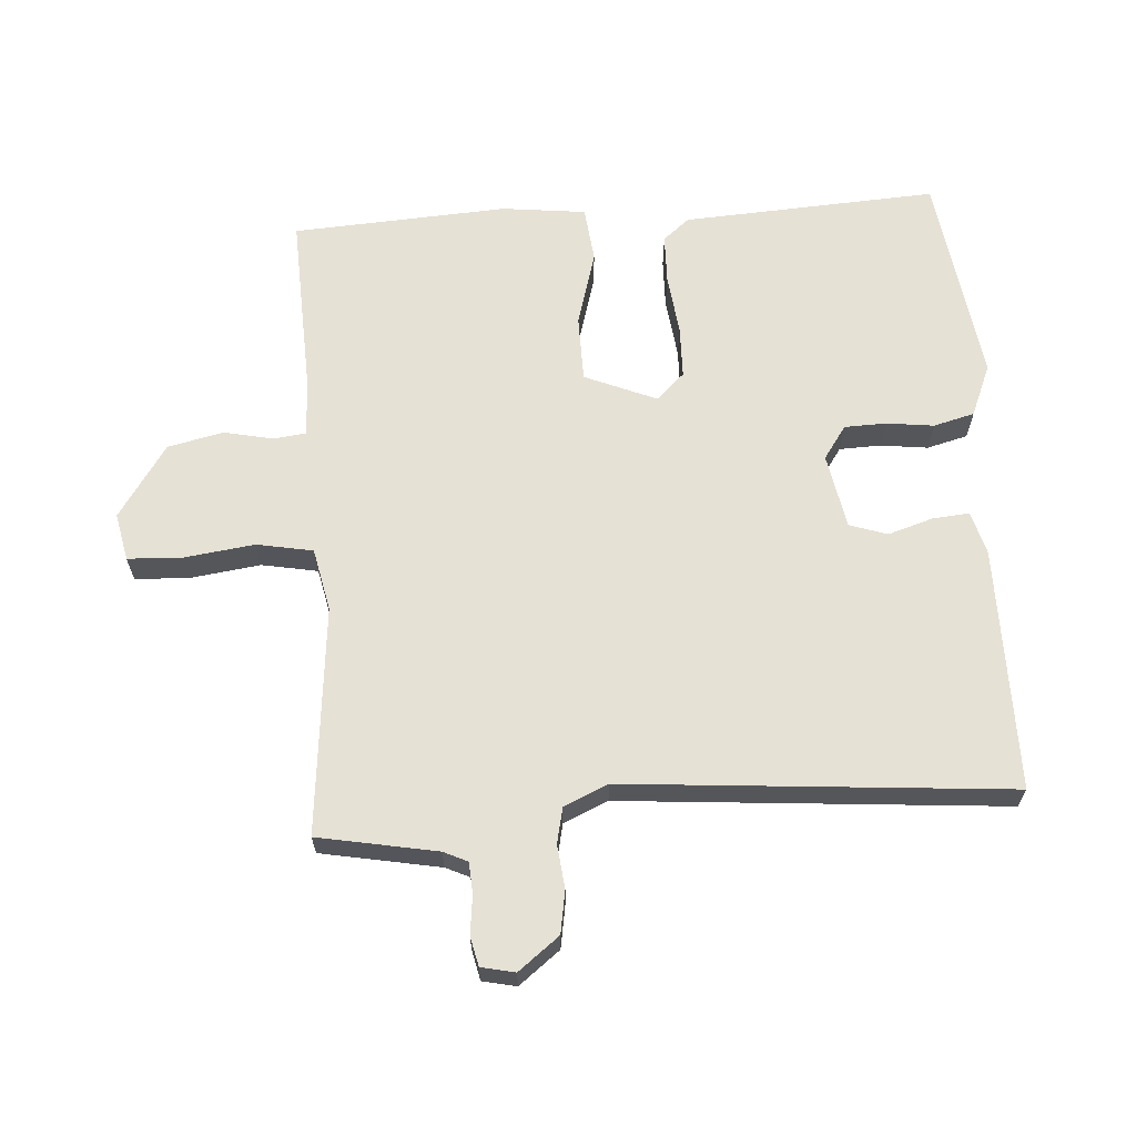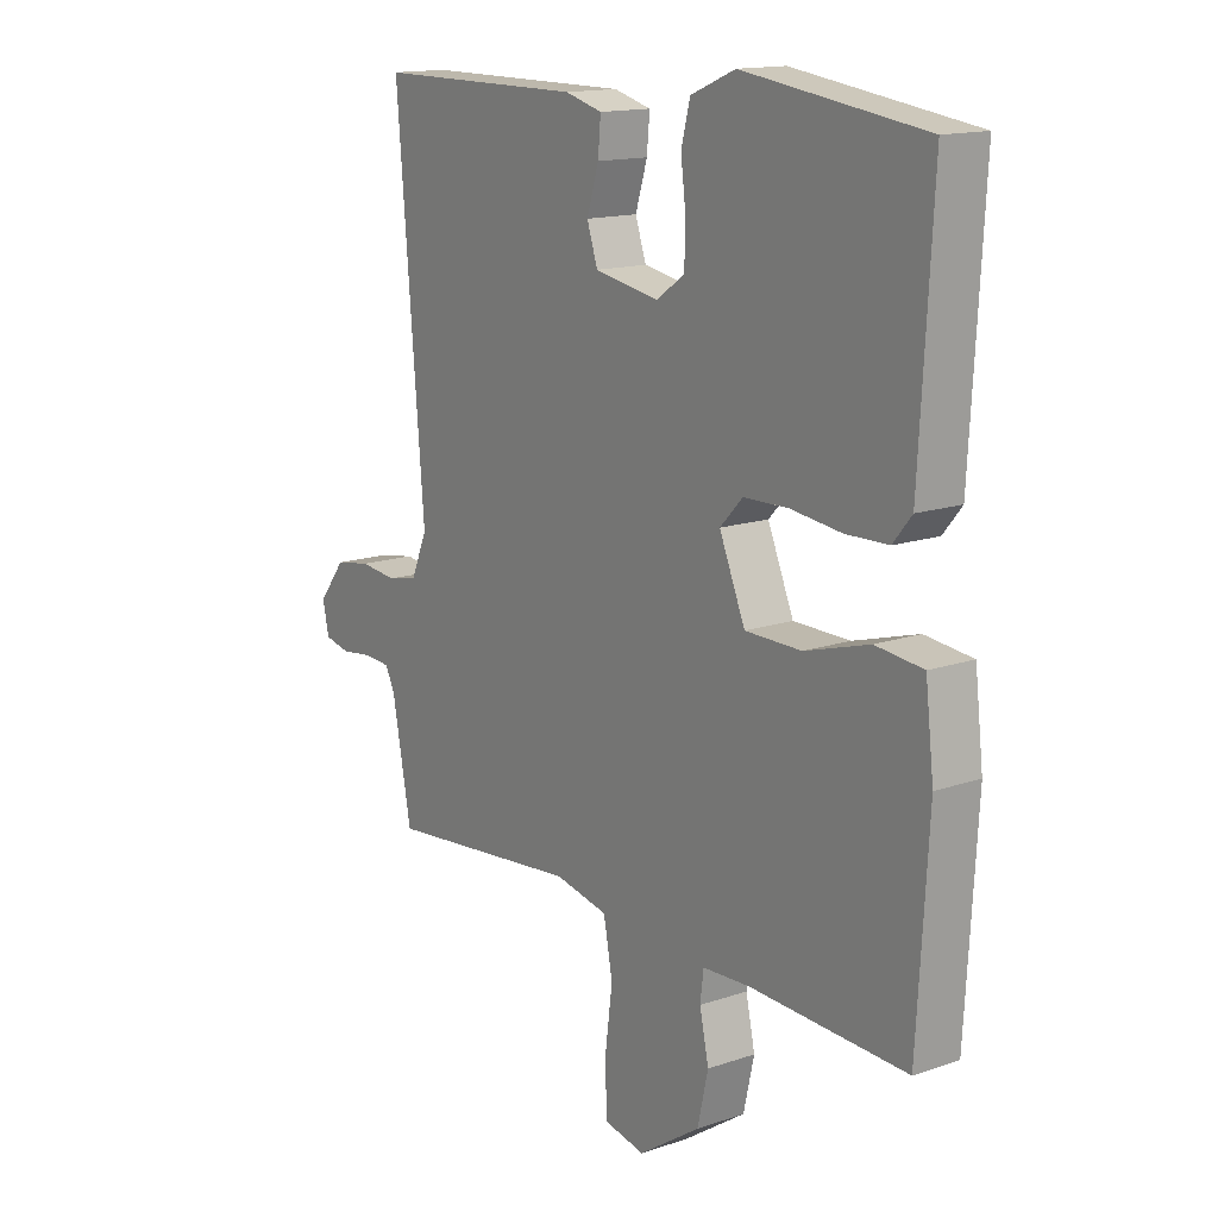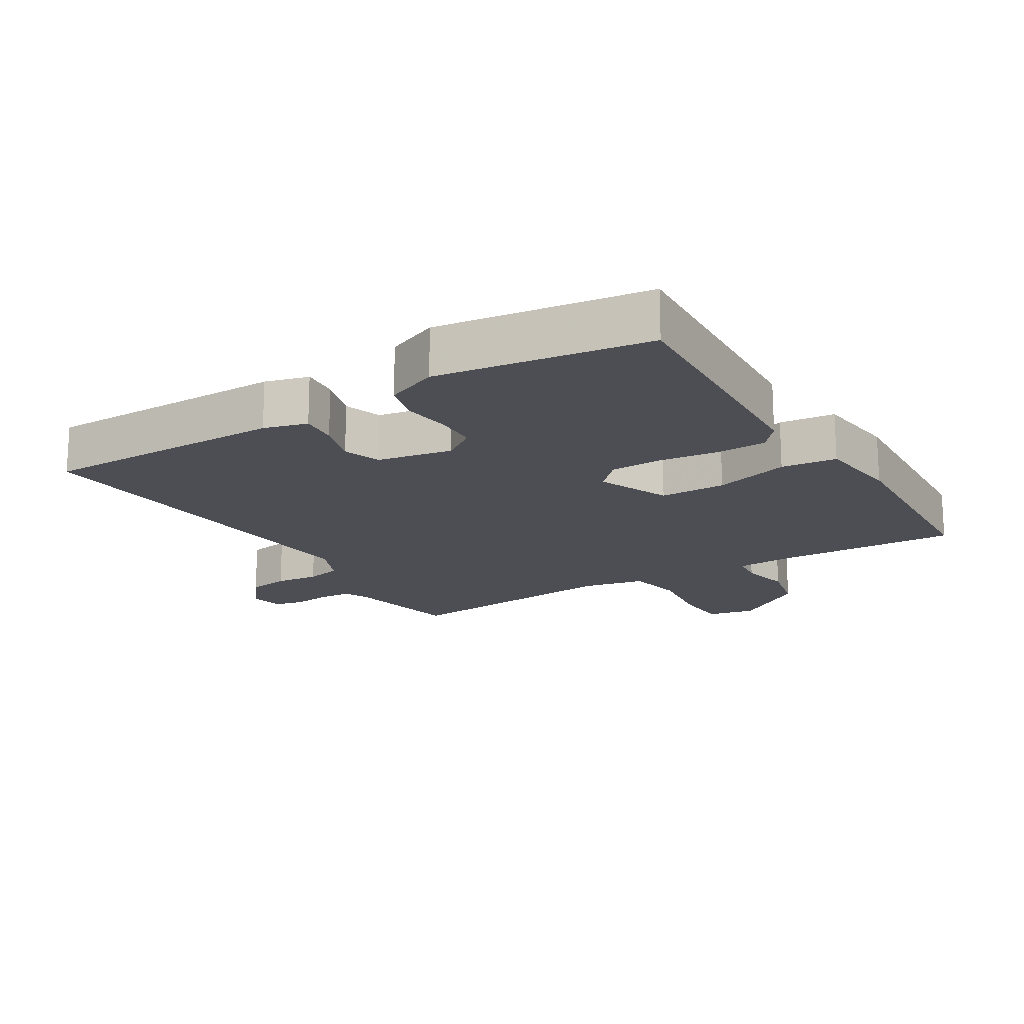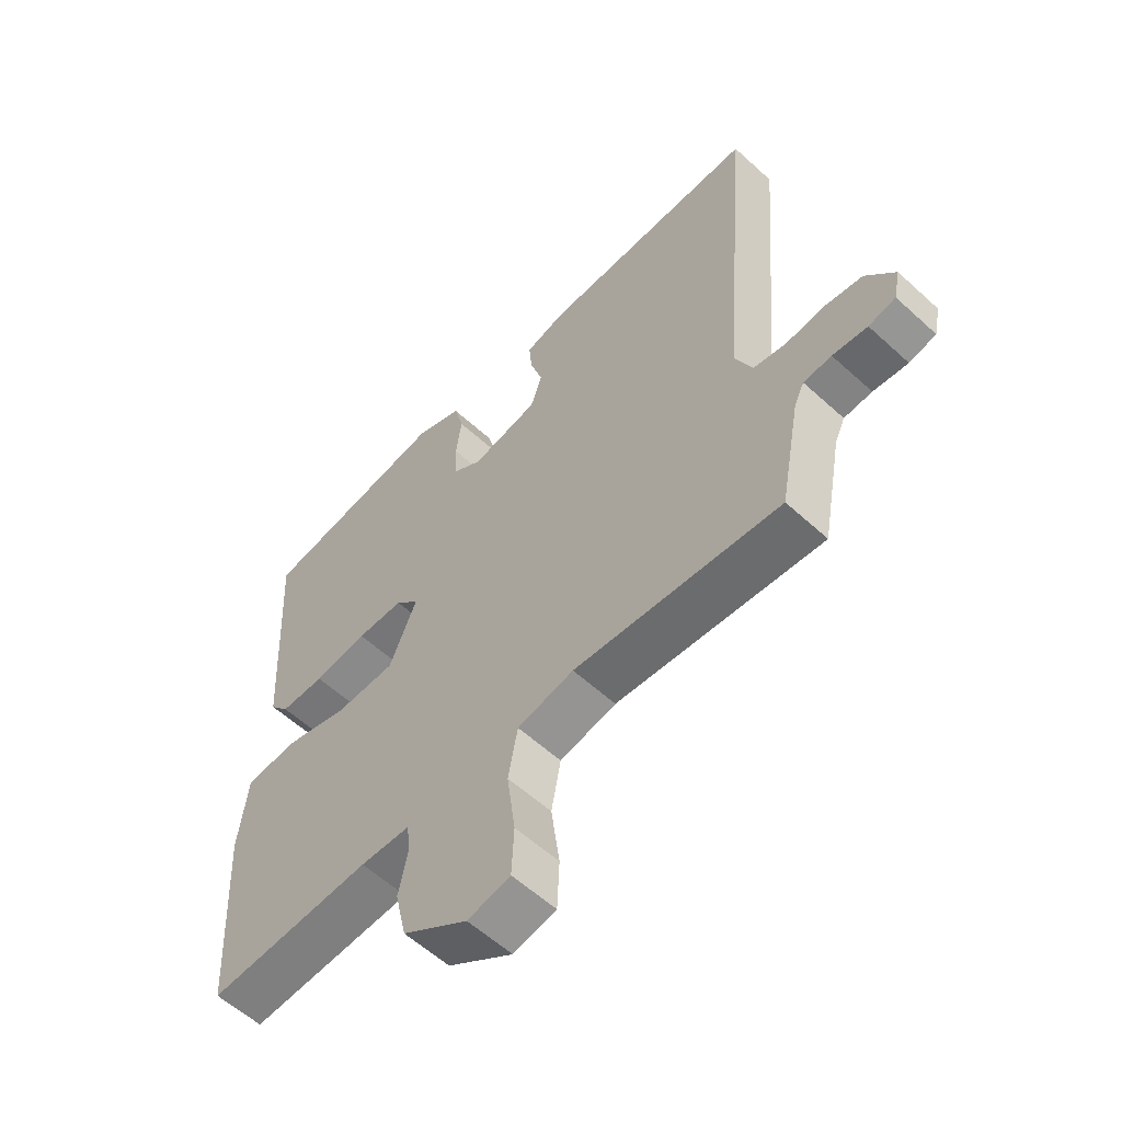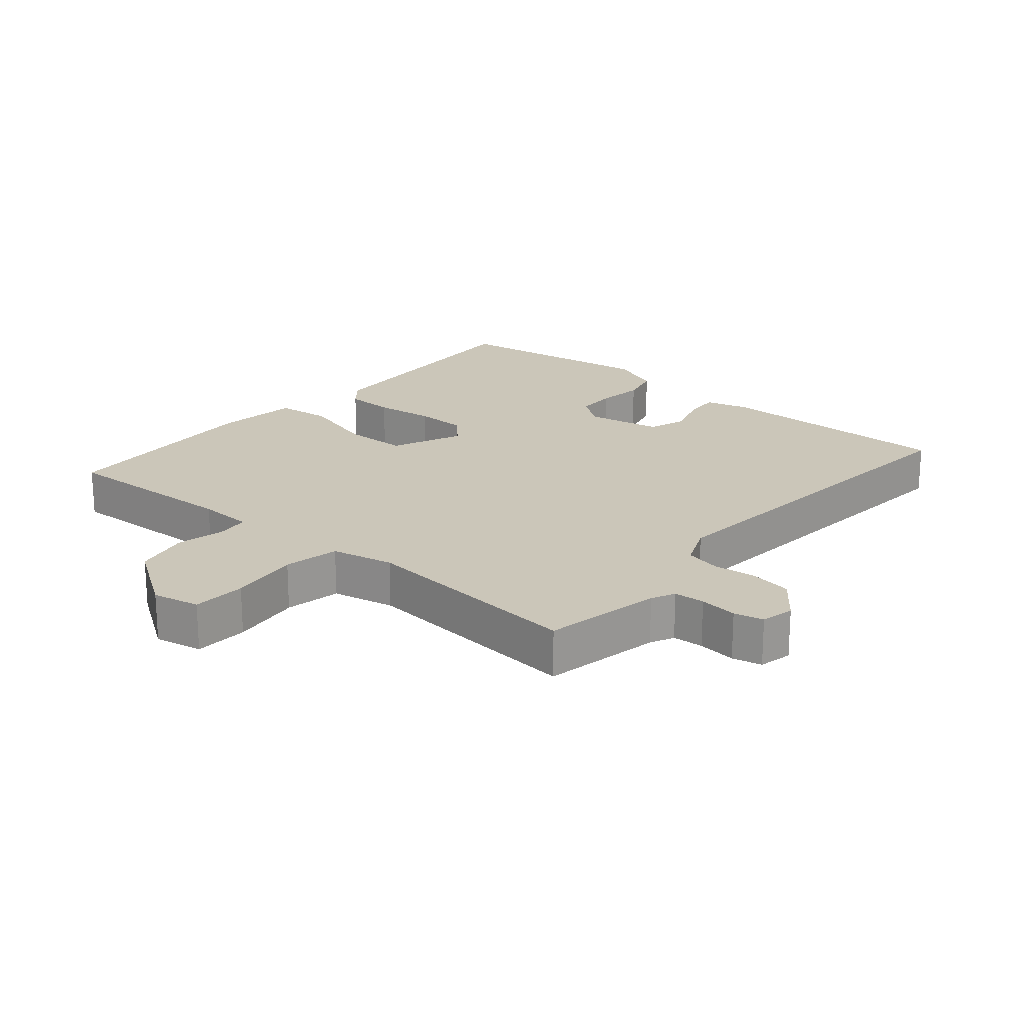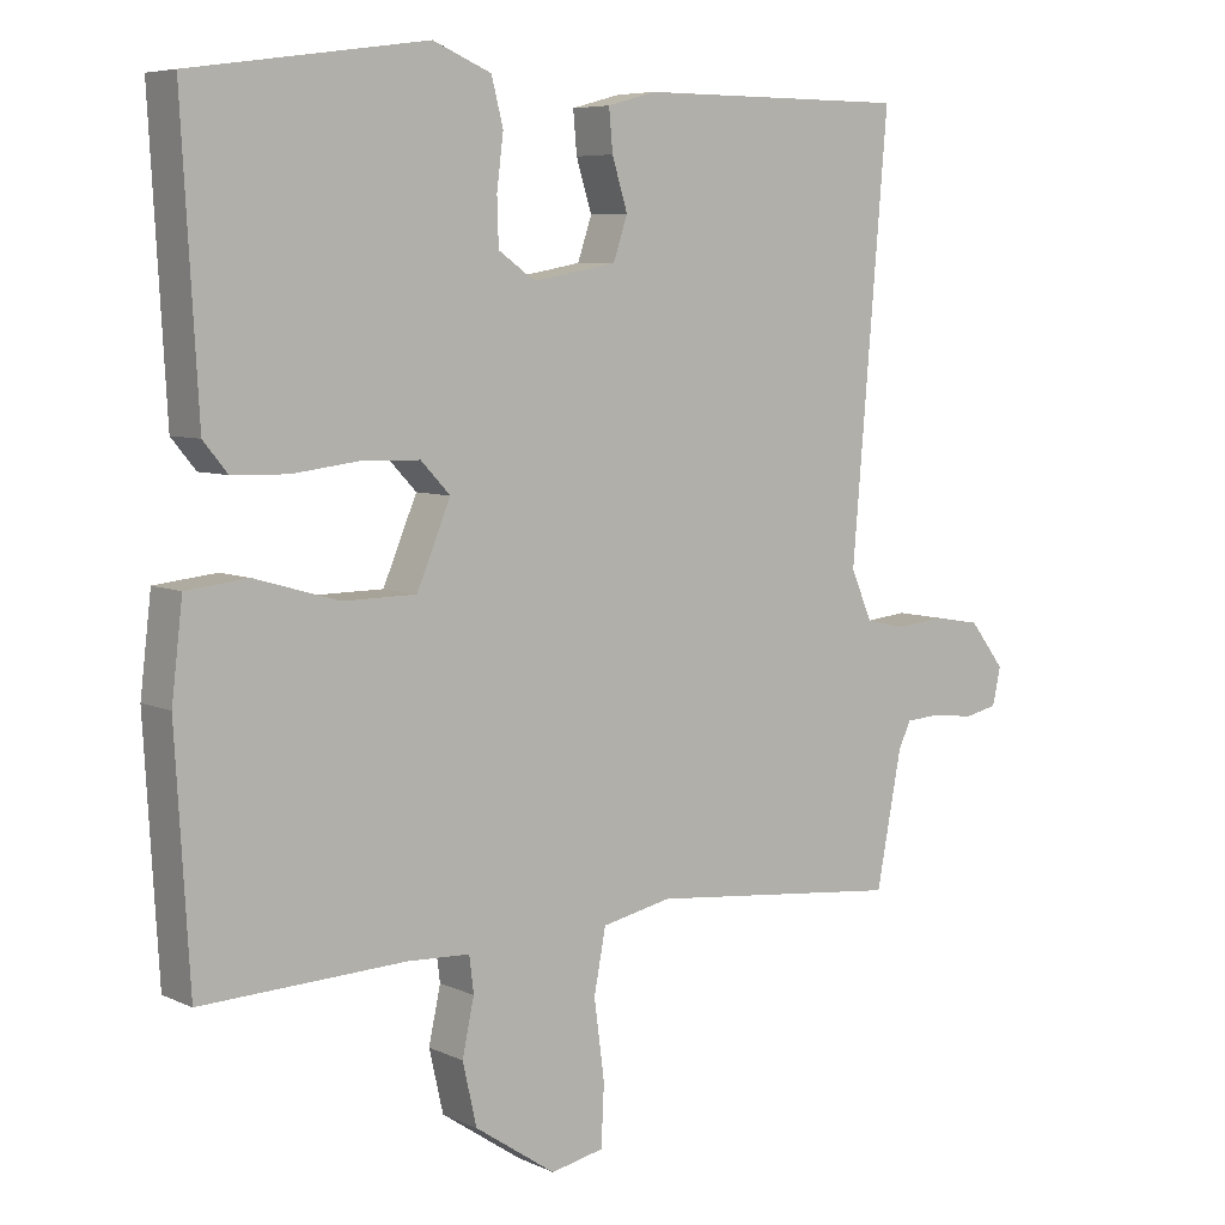
<metadata>
{"format":"obj","ext":"obj","renderer":"f3d","projection":"perspective","resolution":1024,"background":"white","views":[{"elev":64.6,"azim":-94.0,"up":"+Y"},{"elev":14.8,"azim":53.7,"up":"+Z"},{"elev":-17.4,"azim":31.5,"up":"+Y"},{"elev":-58.1,"azim":-133.4,"up":"+Z"},{"elev":20.9,"azim":-139.6,"up":"+Y"},{"elev":6.6,"azim":142.8,"up":"+Z"}]}
</metadata>
<code>
v -0.5 0.07 0.5
v -0.131 0.07 0.5
v -0.065 0.07 0.482
v -0.07 0.07 0.426
v -0.091 0.07 0.358
v -0.072 0.07 0.301
v 0.042 0.07 0.28
v 0.092 0.07 0.315
v 0.094 0.07 0.378
v 0.085 0.07 0.45
v 0.101 0.07 0.512
v 0.18 0.07 0.545
v 0.5 0.07 0.5
v 0.478 0.07 0.114
v 0.445 0.07 0.074
v 0.37 0.07 0.072
v 0.279 0.07 0.083
v 0.2 0.07 0.081
v 0.16 0.07 0.039
v 0.206 0.07 -0.07
v 0.306 0.07 -0.071
v 0.42 0.07 -0.038
v 0.504 0.07 -0.047
v 0.519 0.07 -0.174
v 0.5 0.07 -0.5
v 0.222 0.07 -0.489
v 0.138 0.07 -0.493
v 0.132 0.07 -0.542
v 0.148 0.07 -0.617
v 0.129 0.07 -0.701
v 0.019 0.07 -0.775
v -0.053 0.07 -0.76
v -0.057 0.07 -0.678
v -0.043 0.07 -0.571
v -0.059 0.07 -0.486
v -0.154 0.07 -0.466
v -0.5 0.07 -0.5
v -0.534 0.07 -0.32
v -0.551 0.07 -0.284
v -0.598 0.07 -0.281
v -0.656 0.07 -0.288
v -0.701 0.07 -0.278
v -0.712 0.07 -0.227
v -0.664 0.07 -0.165
v -0.6 0.07 -0.154
v -0.534 0.07 -0.161
v -0.48 0.07 -0.149
v -0.451 0.07 -0.082
v -0.5 0 0.5
v -0.131 0 0.5
v -0.065 0 0.482
v -0.07 0 0.426
v -0.091 0 0.358
v -0.072 0 0.301
v 0.042 0 0.28
v 0.092 0 0.315
v 0.094 0 0.378
v 0.085 0 0.45
v 0.101 0 0.512
v 0.18 0 0.545
v 0.5 0 0.5
v 0.478 0 0.114
v 0.445 0 0.074
v 0.37 0 0.072
v 0.279 0 0.083
v 0.2 0 0.081
v 0.16 0 0.039
v 0.206 0 -0.07
v 0.306 0 -0.071
v 0.42 0 -0.038
v 0.504 0 -0.047
v 0.519 0 -0.174
v 0.5 0 -0.5
v 0.222 0 -0.489
v 0.138 0 -0.493
v 0.132 0 -0.542
v 0.148 0 -0.617
v 0.129 0 -0.701
v 0.019 0 -0.775
v -0.053 0 -0.76
v -0.057 0 -0.678
v -0.043 0 -0.571
v -0.059 0 -0.486
v -0.154 0 -0.466
v -0.5 0 -0.5
v -0.534 0 -0.32
v -0.551 0 -0.284
v -0.598 0 -0.281
v -0.656 0 -0.288
v -0.701 0 -0.278
v -0.712 0 -0.227
v -0.664 0 -0.165
v -0.6 0 -0.154
v -0.534 0 -0.161
v -0.48 0 -0.149
v -0.451 0 -0.082
f 44 45 46
f 43 44 46
f 42 43 46
f 41 42 46
f 40 41 46
f 39 40 46 47
f 38 39 47
f 38 47 48
f 37 38 48
f 36 37 48
f 32 33 34
f 31 32 34
f 30 31 34
f 29 30 34
f 28 29 34
f 27 28 34 35
f 36 48 1
f 35 36 1
f 27 35 1
f 26 27 1
f 24 25 26
f 23 24 26
f 22 23 26
f 21 22 26
f 15 16 17
f 14 15 17
f 13 14 17
f 12 13 17
f 11 12 17
f 10 11 17
f 9 10 17
f 8 9 17 18
f 7 8 18 19
f 3 4 5
f 2 3 5
f 1 2 5
f 1 5 6
f 26 1 6
f 20 21 26
f 19 20 26
f 7 19 26
f 6 7 26
f 94 93 92
f 94 92 91
f 94 91 90
f 94 90 89
f 94 89 88
f 95 94 88 87
f 95 87 86
f 96 95 86
f 96 86 85
f 96 85 84
f 82 81 80
f 82 80 79
f 82 79 78
f 82 78 77
f 82 77 76
f 83 82 76 75
f 49 96 84
f 49 84 83
f 49 83 75
f 49 75 74
f 74 73 72
f 74 72 71
f 74 71 70
f 74 70 69
f 65 64 63
f 65 63 62
f 65 62 61
f 65 61 60
f 65 60 59
f 65 59 58
f 65 58 57
f 66 65 57 56
f 67 66 56 55
f 53 52 51
f 53 51 50
f 53 50 49
f 54 53 49
f 54 49 74
f 74 69 68
f 74 68 67
f 74 67 55
f 74 55 54
f 1 49 50 2
f 2 50 51 3
f 3 51 52 4
f 4 52 53 5
f 5 53 54 6
f 6 54 55 7
f 7 55 56 8
f 8 56 57 9
f 9 57 58 10
f 10 58 59 11
f 11 59 60 12
f 12 60 61 13
f 13 61 62 14
f 14 62 63 15
f 15 63 64 16
f 16 64 65 17
f 17 65 66 18
f 18 66 67 19
f 19 67 68 20
f 20 68 69 21
f 21 69 70 22
f 22 70 71 23
f 23 71 72 24
f 24 72 73 25
f 25 73 74 26
f 26 74 75 27
f 27 75 76 28
f 28 76 77 29
f 29 77 78 30
f 30 78 79 31
f 31 79 80 32
f 32 80 81 33
f 33 81 82 34
f 34 82 83 35
f 35 83 84 36
f 36 84 85 37
f 37 85 86 38
f 38 86 87 39
f 39 87 88 40
f 40 88 89 41
f 41 89 90 42
f 42 90 91 43
f 43 91 92 44
f 44 92 93 45
f 45 93 94 46
f 46 94 95 47
f 47 95 96 48
f 48 96 49 1

</code>
